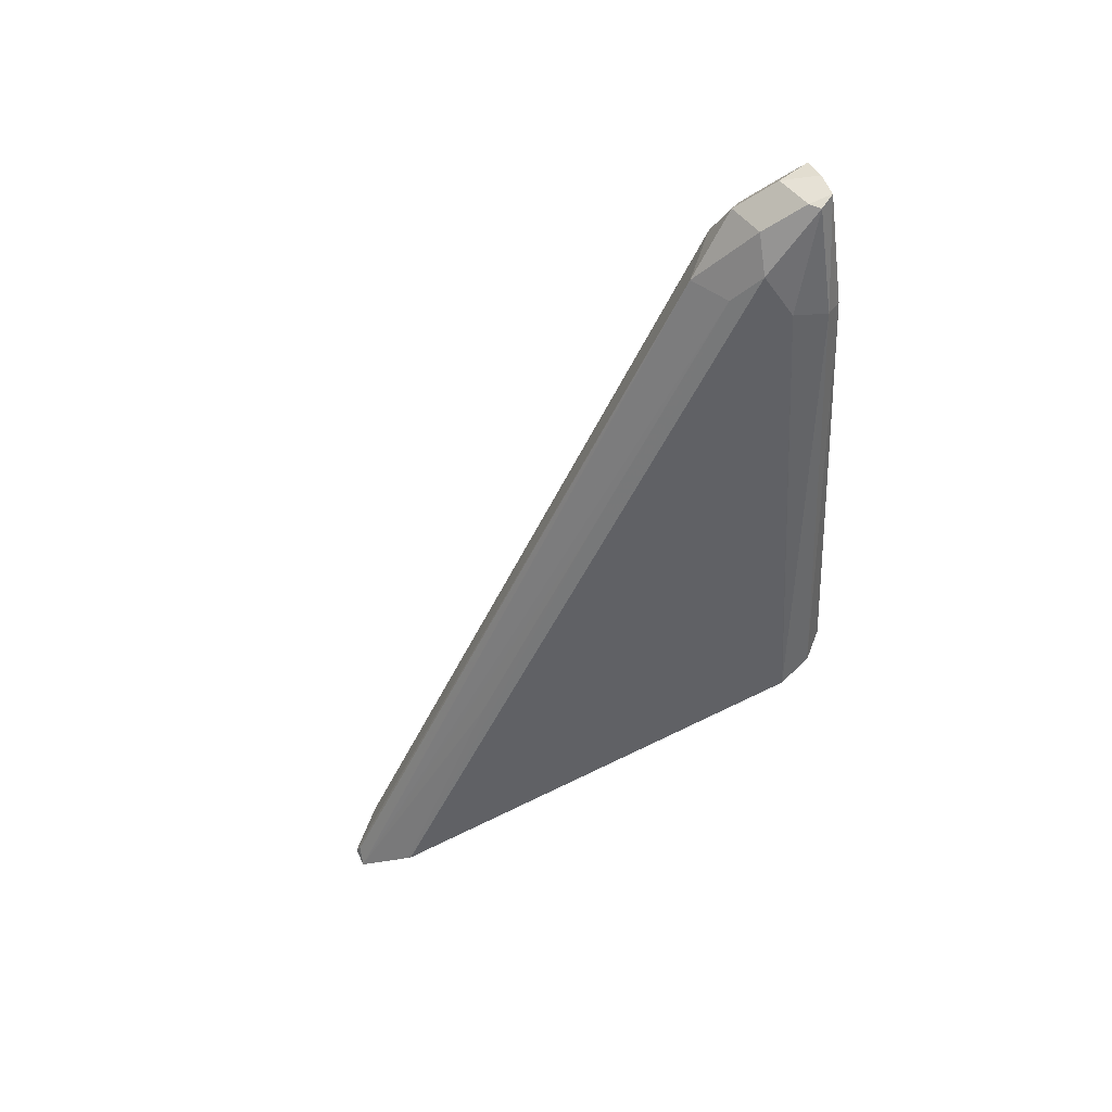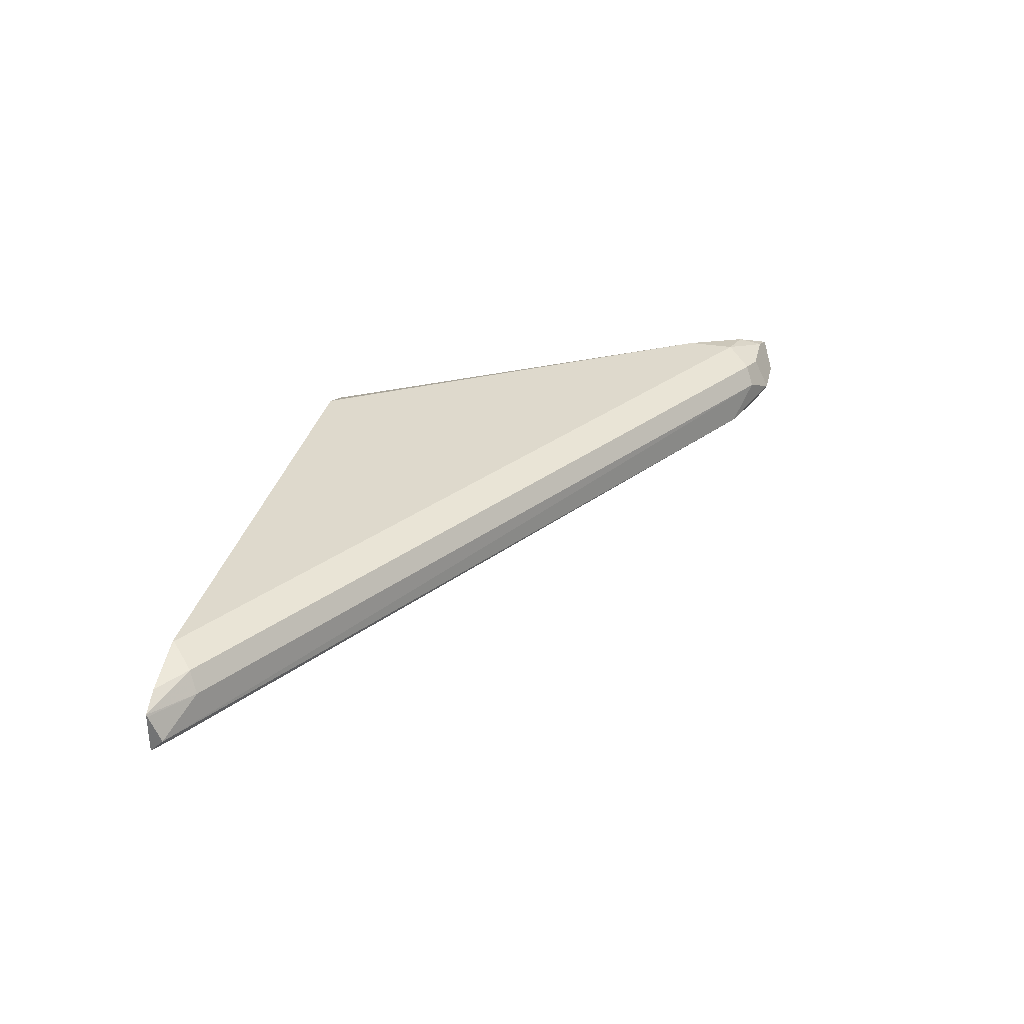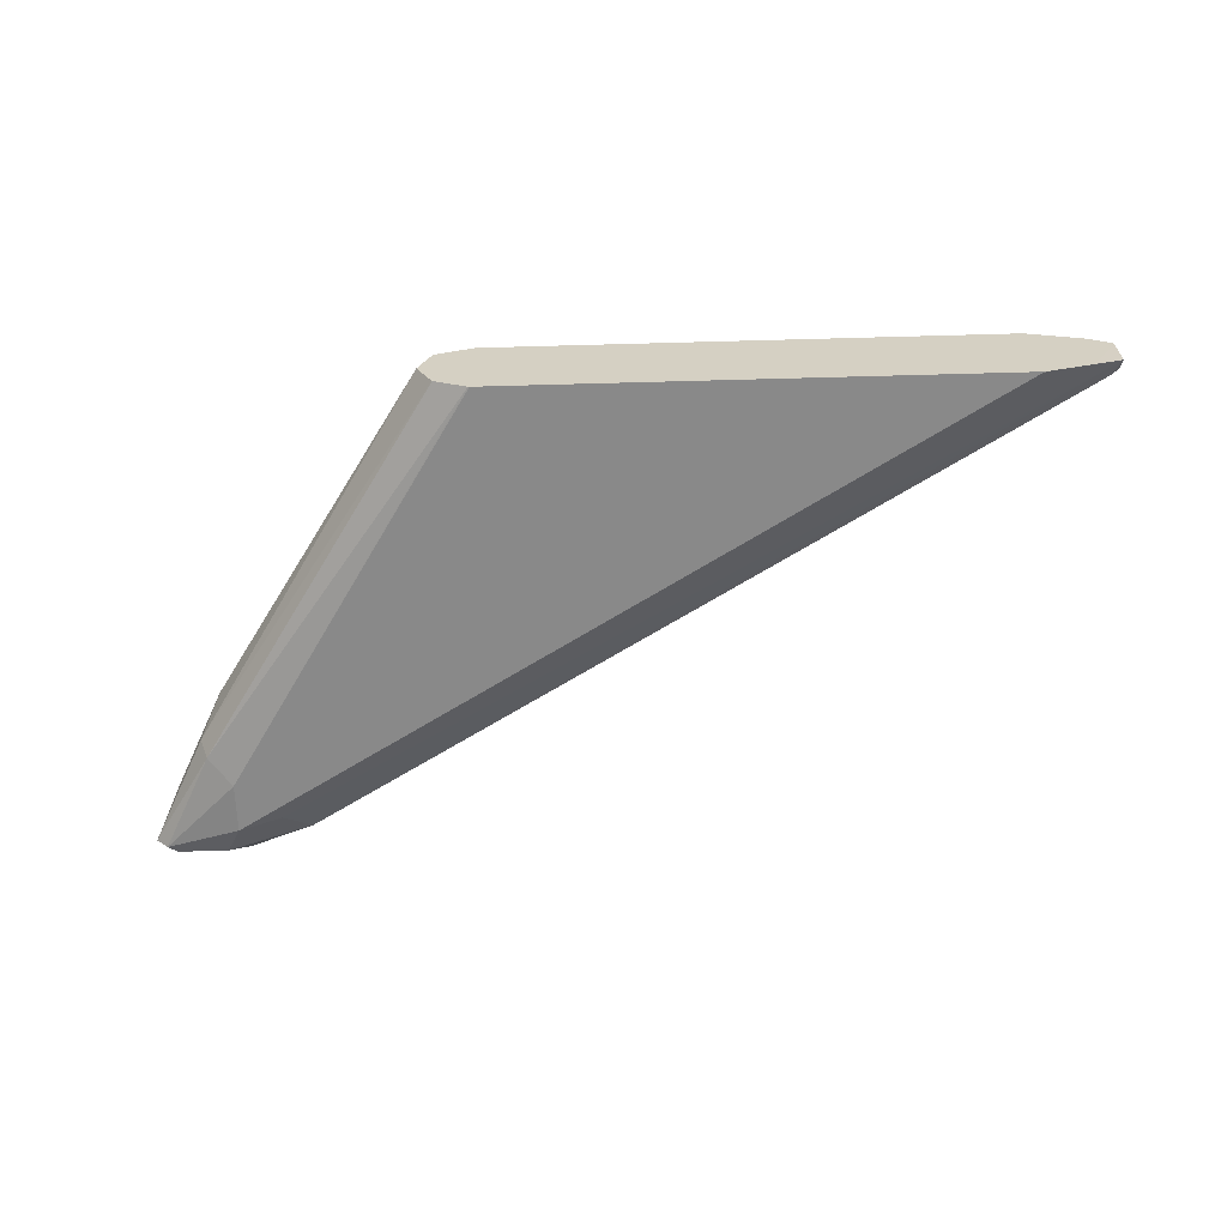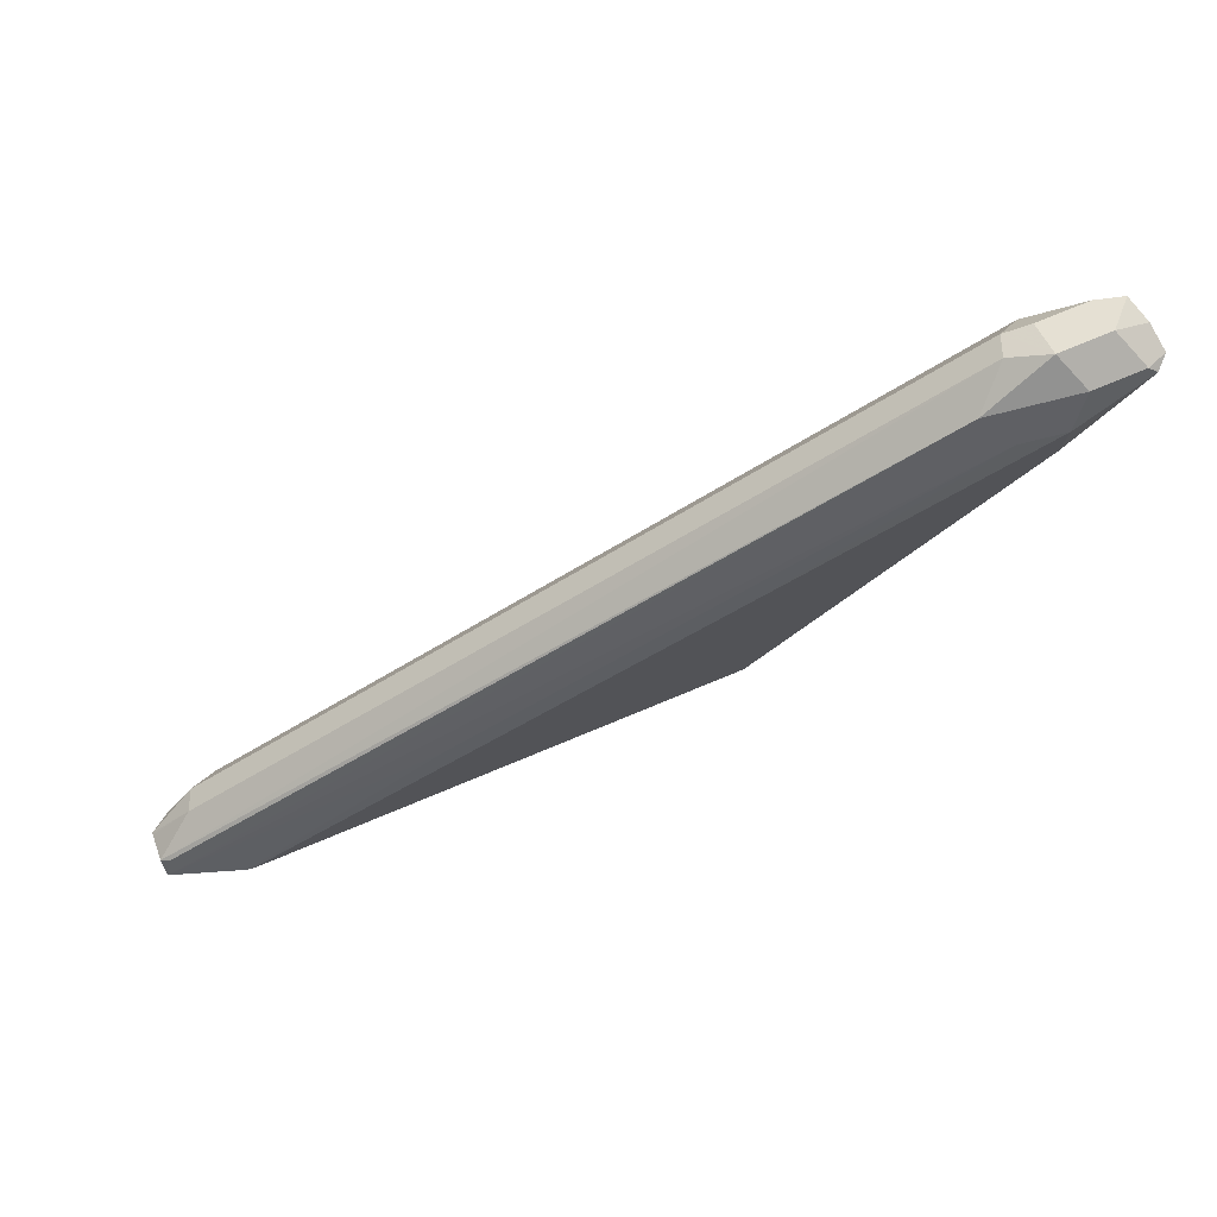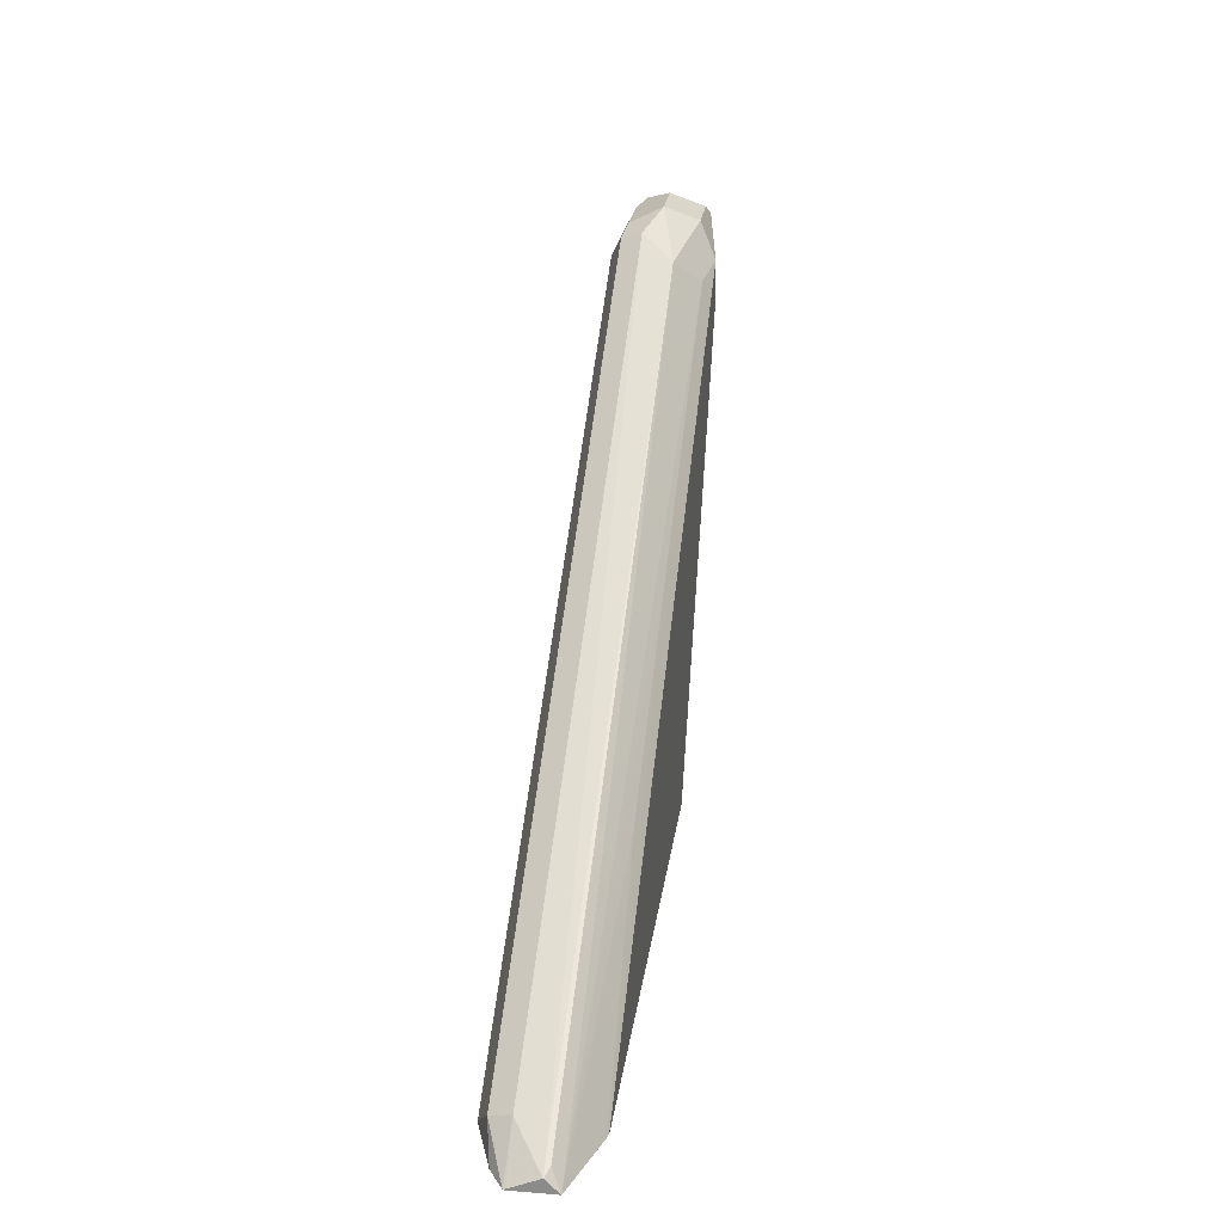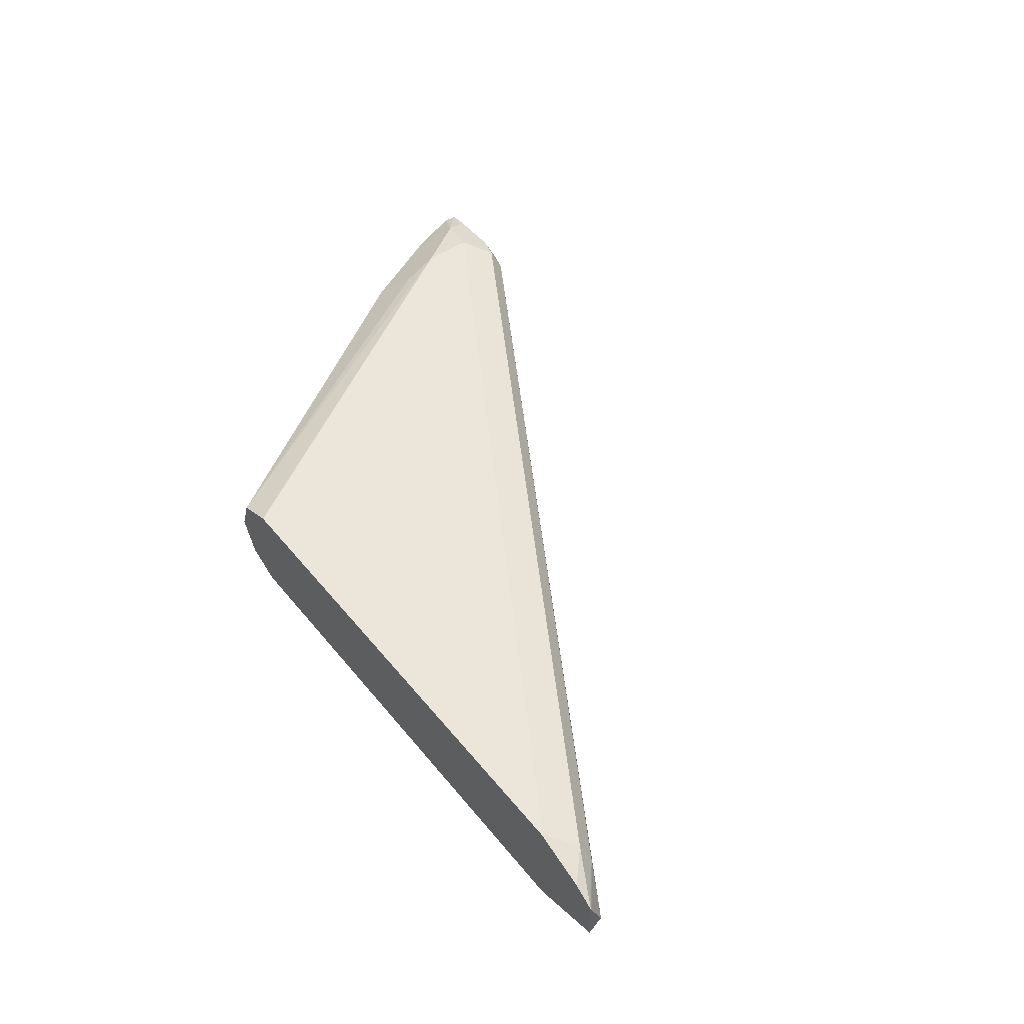
<metadata>
{"format":"obj","ext":"obj","renderer":"f3d","projection":"perspective","resolution":1024,"background":"white","views":[{"elev":-48.8,"azim":-145.0,"up":"+Z"},{"elev":32.0,"azim":102.8,"up":"+Z"},{"elev":-63.2,"azim":1.6,"up":"+Z"},{"elev":76.8,"azim":157.6,"up":"+Y"},{"elev":25.0,"azim":97.7,"up":"+Y"},{"elev":48.0,"azim":53.1,"up":"+Z"}]}
</metadata>
<code>
v -0.2006 0.1702 0
v -0.1974 0.1702 -0.006445
v -0.1981 0.1702 0.00693
v -0.2439 0.2372 0.00334
v -0.2473 0.2439 -0.00334
v -0.1973 0.1702 -0.006702
v -0.1907 0.1702 0.009956
v -0.2406 0.2506 0.01002
v -0.2389 0.2423 0.008353
v -0.2556 0.2657 0.005012
v -0.2539 0.2573 0.00334
v -0.2581 0.2657 -0.005012
v -0.2456 0.2456 -0.007519
v -0.1907 0.1702 -0.009964
v -0.1905 0.1702 0.01002
v -0.2406 0.2606 0.01002
v -0.2489 0.2623 0.008353
v -0.2573 0.2673 0
v -0.2556 0.2682 0.005012
v -0.2506 0.2707 0
v -0.2539 0.2673 -0.006683
v -0.2556 0.2657 -0.007519
v -0.2406 0.2506 -0.01002
v -0.1905 0.1702 -0.01002
v -0.09023 0.1702 0.01002
v -0.2356 0.2657 0.007519
v -0.2506 0.2673 0.006683
v -0.1905 0.2306 0.01002
v -0.2406 0.2673 0.006683
v -0.2406 0.2707 0
v -0.2439 0.2673 -0.006683
v -0.2406 0.2606 -0.01002
v -0.09023 0.1702 -0.01002
v -0.0795 0.1702 0.006294
v -0.09023 0.1704 0.01002
v -0.1838 0.2372 0.00334
v -0.2339 0.2673 0.00334
v -0.08521 0.1754 0.007519
v -0.1337 0.2072 0.00334
v -0.2272 0.264 -0.00334
v -0.2356 0.2657 -0.005012
v -0.2322 0.259 -0.008353
v -0.1905 0.2306 -0.01002
v -0.09023 0.1704 -0.01002
v -0.08905 0.1702 -0.009785
v -0.07507 0.1702 0.003535
v -0.07507 0.1729 -0.002447
v -0.08355 0.1771 0.00334
v -0.1771 0.2339 -0.00334
v -0.07507 0.1702 -0.005128
v -0.1821 0.2289 -0.008353
v -0.132 0.1988 -0.008353
v -0.08045 0.1702 -0.00692
v -0.07507 0.1702 0.002999
v -0.07507 0.1704 0.00306
v -0.127 0.2038 -0.00334
v -0.07686 0.1738 -0.00334
f 28 35 38
f 30 40 41
f 30 37 40
f 30 41 31
f 34 46 38
f 31 42 32
f 32 42 43
f 33 44 45
f 34 38 35
f 31 41 42
f 26 39 36
f 26 36 37
f 26 28 38
f 26 29 27
f 26 30 29
f 26 37 30
f 25 34 35
f 23 33 24
f 23 44 33
f 23 43 44
f 23 32 43
f 22 32 23
f 36 39 47
f 22 31 32
f 26 38 39
f 36 47 37
f 45 50 53
f 38 46 48
f 21 31 22
f 50 56 57
f 50 52 51
f 50 54 53
f 49 56 50
f 47 57 56
f 47 50 57
f 47 48 55
f 47 56 49
f 46 55 48
f 46 47 55
f 46 50 47
f 46 54 50
f 45 52 50
f 44 51 52
f 44 52 45
f 43 51 44
f 42 51 43
f 42 50 51
f 40 50 42
f 40 49 50
f 40 47 49
f 40 42 41
f 39 48 47
f 38 48 39
f 37 47 40
f 20 31 21
f 12 18 20
f 19 30 20
f 4 11 12
f 4 10 11
f 4 8 10
f 4 9 8
f 3 9 4
f 3 8 9
f 3 7 8
f 2 5 6
f 1 5 2
f 1 4 5
f 1 3 4
f 4 12 5
f 1 7 3
f 1 25 15
f 1 34 25
f 1 46 34
f 1 54 46
f 1 53 54
f 1 45 53
f 1 33 45
f 1 24 33
f 1 14 24
f 1 2 6
f 20 30 31
f 1 15 7
f 5 12 13
f 1 6 14
f 6 13 14
f 5 13 6
f 19 27 29
f 18 19 20
f 17 27 19
f 16 28 26
f 16 27 17
f 16 26 27
f 14 23 24
f 13 23 14
f 13 22 23
f 12 22 13
f 12 21 22
f 19 29 30
f 8 16 17
f 10 19 18
f 10 17 19
f 10 12 11
f 10 18 12
f 8 28 16
f 8 35 28
f 8 25 35
f 8 15 25
f 8 17 10
f 7 15 8
f 12 20 21

</code>
